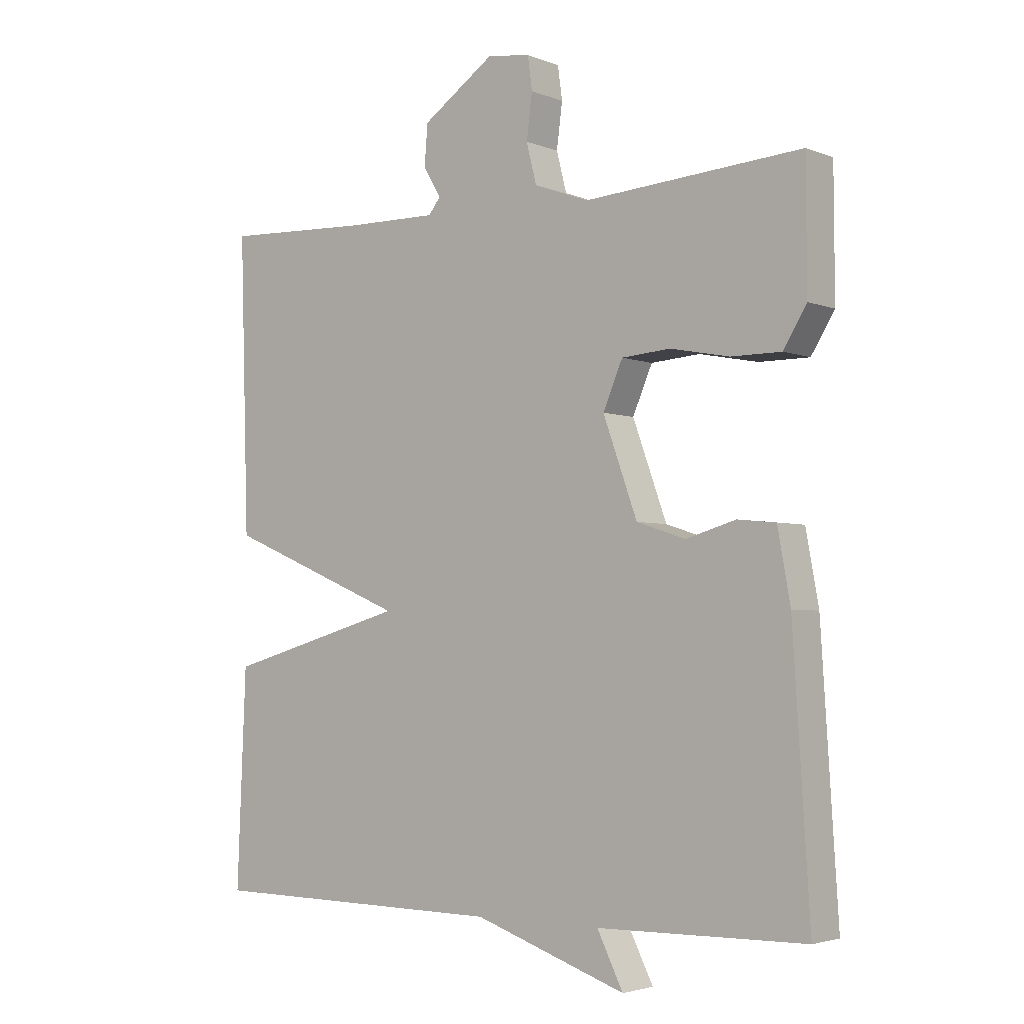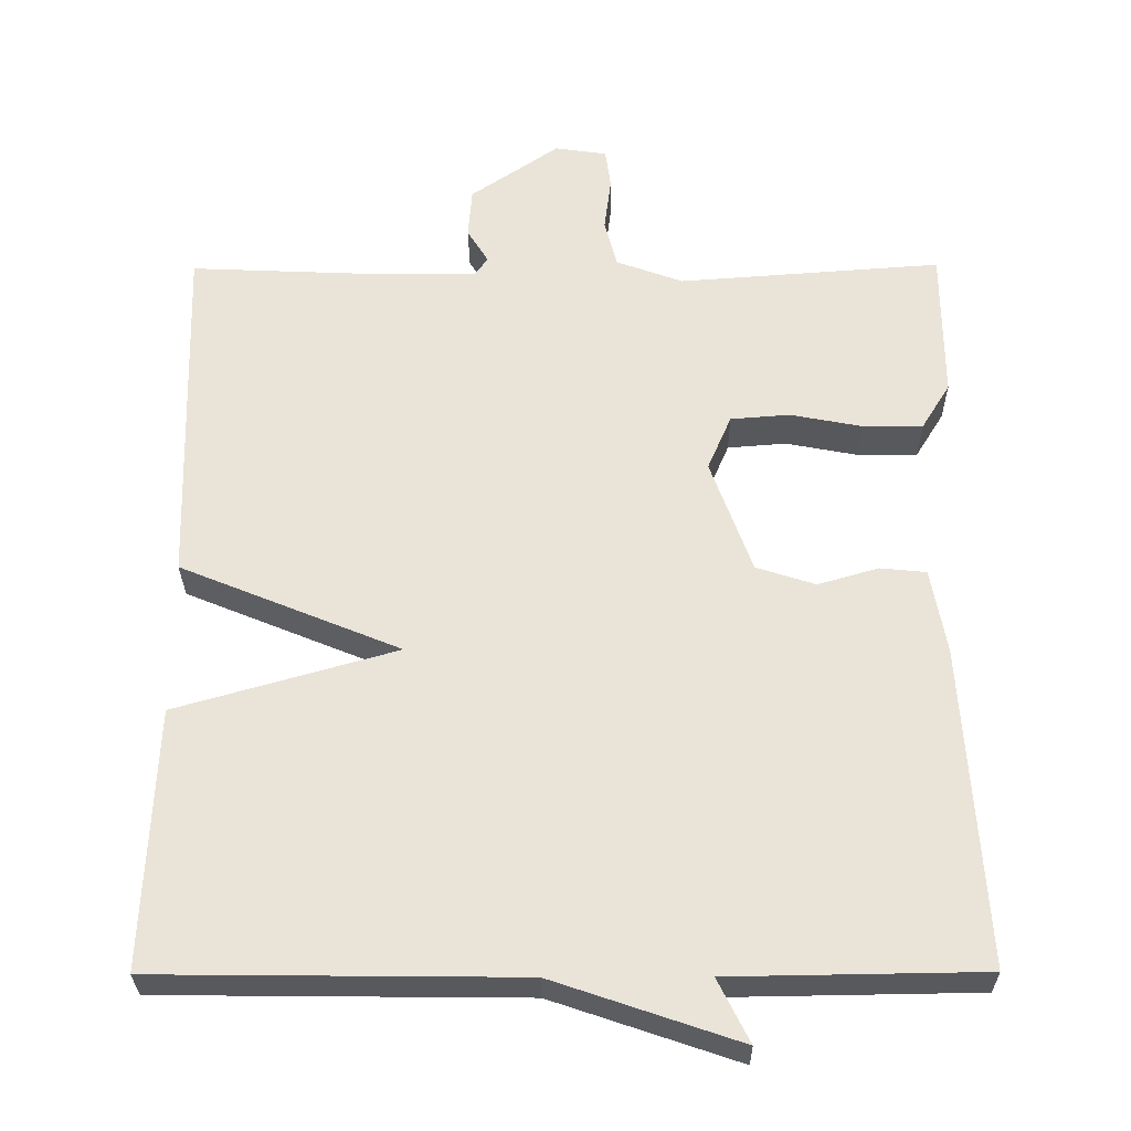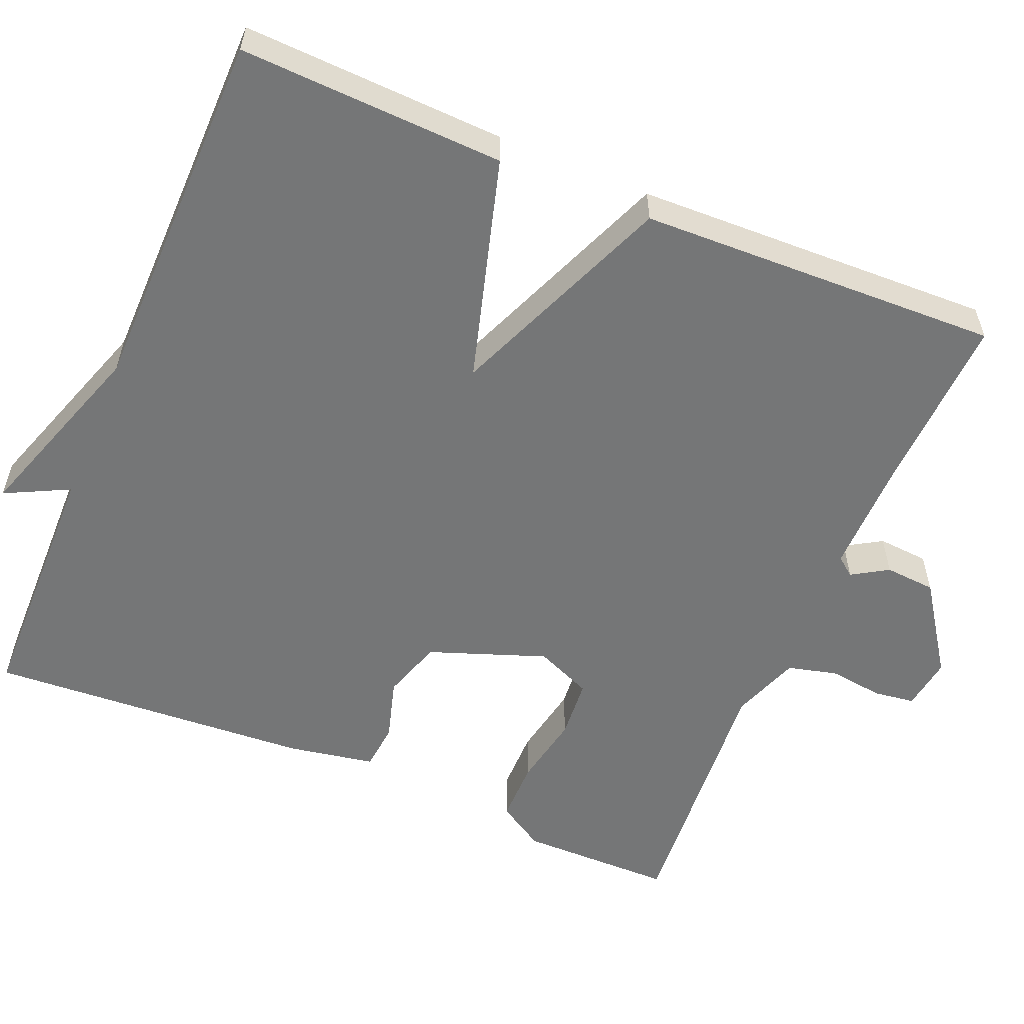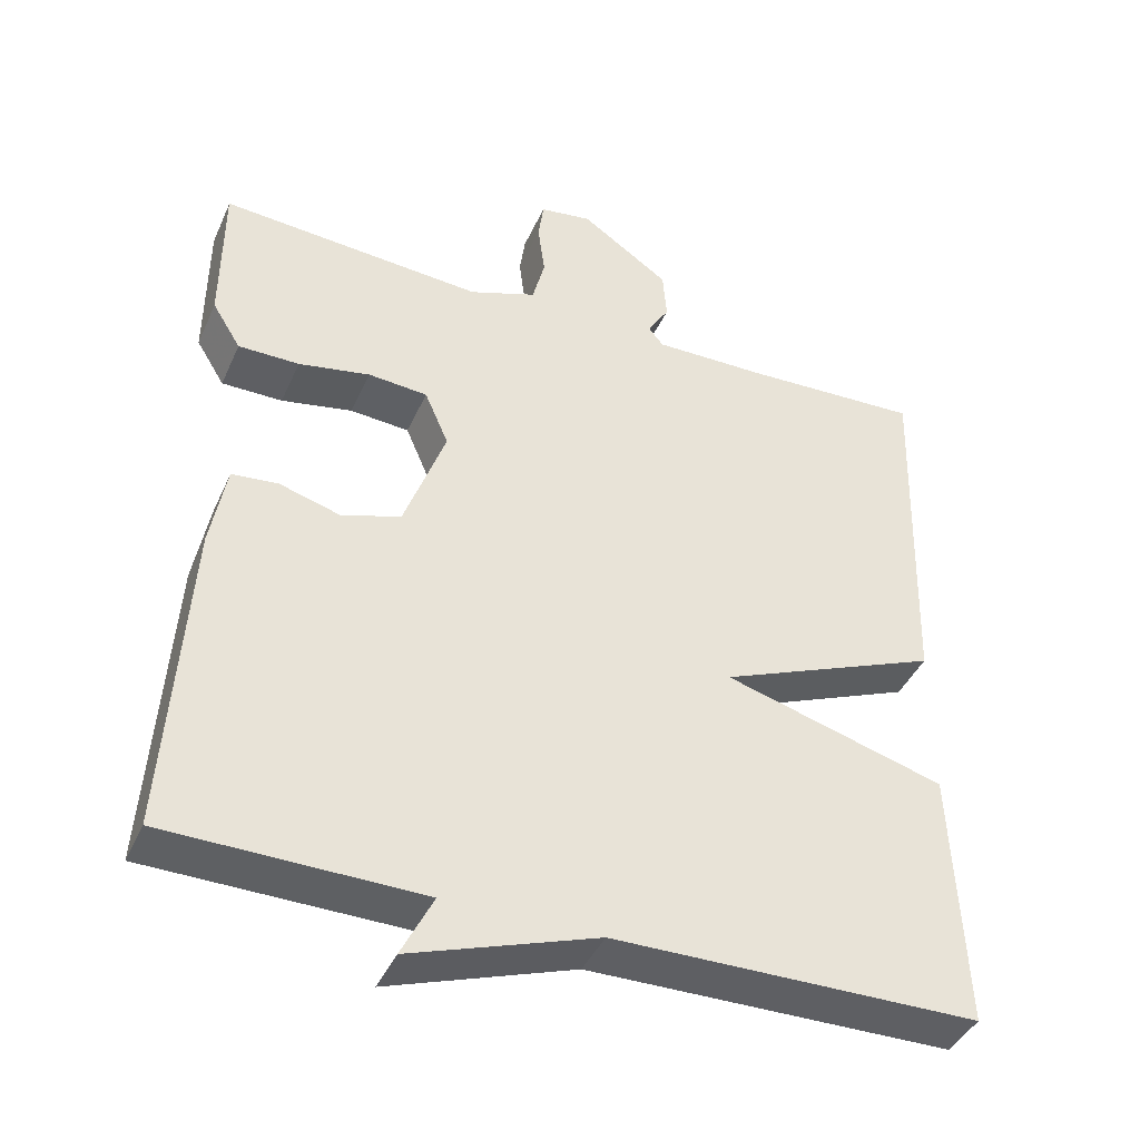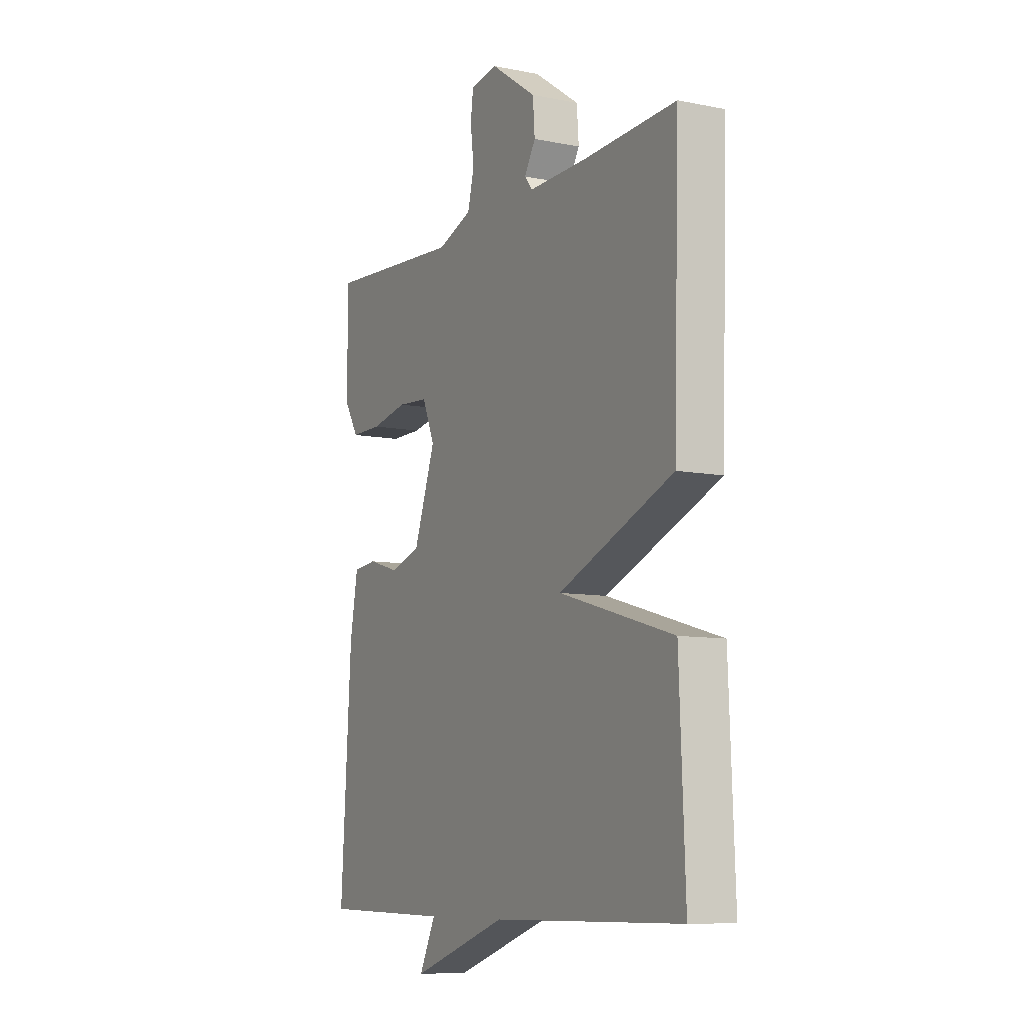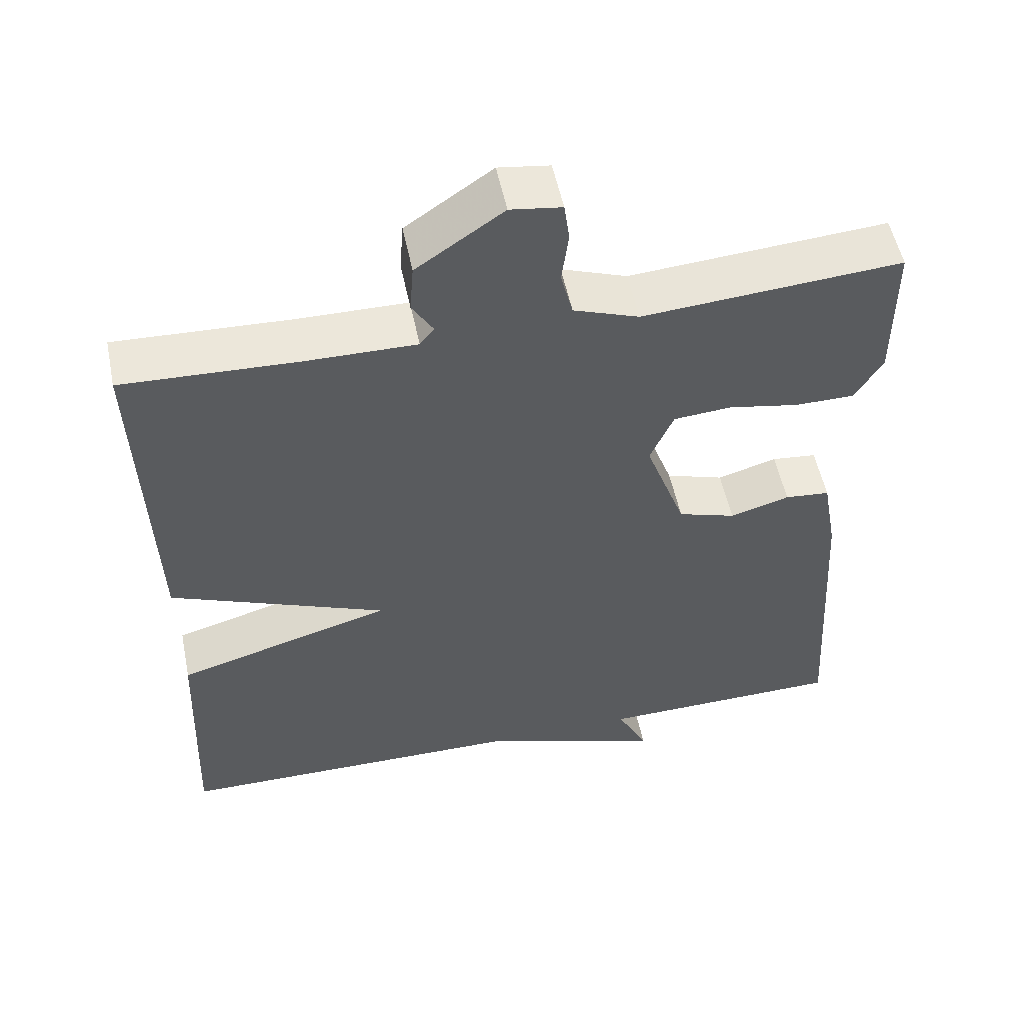
<metadata>
{"format":"obj","ext":"obj","renderer":"f3d","projection":"perspective","resolution":1024,"background":"white","views":[{"elev":-3.4,"azim":38.0,"up":"+Z"},{"elev":-29.4,"azim":0.5,"up":"+Z"},{"elev":-56.7,"azim":-112.7,"up":"+Y"},{"elev":-41.6,"azim":157.2,"up":"+Z"},{"elev":-8.9,"azim":-118.0,"up":"+Z"},{"elev":53.7,"azim":-11.6,"up":"+Z"}]}
</metadata>
<code>
v -0.5 0.07 -0.5
v -0.486 0.07 -0.162
v -0.199 0.07 -0.08
v -0.486 0.07 0.038
v -0.5 0.07 0.5
v -0.27 0.07 0.49
v -0.123 0.07 0.488
v -0.104 0.07 0.512
v -0.132 0.07 0.558
v -0.127 0.07 0.623
v -0.012 0.07 0.702
v 0.056 0.07 0.692
v 0.063 0.07 0.64
v 0.054 0.07 0.57
v 0.07 0.07 0.507
v 0.157 0.07 0.475
v 0.5 0.07 0.5
v 0.501 0.07 0.303
v 0.464 0.07 0.243
v 0.385 0.07 0.243
v 0.292 0.07 0.261
v 0.215 0.07 0.255
v 0.184 0.07 0.183
v 0.238 0.07 0.034
v 0.315 0.07 0.009
v 0.394 0.07 0.032
v 0.454 0.07 0.026
v 0.474 0.07 -0.085
v 0.5 0.07 -0.5
v 0.172 0.07 -0.505
v 0.213 0.07 -0.587
v -0.028 0.07 -0.505
v -0.5 0 -0.5
v -0.486 0 -0.162
v -0.199 0 -0.08
v -0.486 0 0.038
v -0.5 0 0.5
v -0.27 0 0.49
v -0.123 0 0.488
v -0.104 0 0.512
v -0.132 0 0.558
v -0.127 0 0.623
v -0.012 0 0.702
v 0.056 0 0.692
v 0.063 0 0.64
v 0.054 0 0.57
v 0.07 0 0.507
v 0.157 0 0.475
v 0.5 0 0.5
v 0.501 0 0.303
v 0.464 0 0.243
v 0.385 0 0.243
v 0.292 0 0.261
v 0.215 0 0.255
v 0.184 0 0.183
v 0.238 0 0.034
v 0.315 0 0.009
v 0.394 0 0.032
v 0.454 0 0.026
v 0.474 0 -0.085
v 0.5 0 -0.5
v 0.172 0 -0.505
v 0.213 0 -0.587
v -0.028 0 -0.505
f 30 31 32
f 30 32 1
f 29 30 1
f 28 29 1
f 27 28 1
f 26 27 1
f 25 26 1
f 1 2 3
f 25 1 3
f 24 25 3
f 4 5 6
f 3 4 6
f 24 3 6
f 23 24 6
f 22 23 6 7
f 21 22 7 8
f 19 20 21
f 18 19 21
f 17 18 21
f 16 17 21
f 21 8 9
f 16 21 9
f 15 16 9
f 9 10 11
f 15 9 11
f 14 15 11
f 11 12 13 14
f 64 63 62
f 33 64 62
f 33 62 61
f 33 61 60
f 33 60 59
f 33 59 58
f 33 58 57
f 35 34 33
f 35 33 57
f 35 57 56
f 38 37 36
f 38 36 35
f 38 35 56
f 38 56 55
f 39 38 55 54
f 40 39 54 53
f 53 52 51
f 53 51 50
f 53 50 49
f 53 49 48
f 41 40 53
f 41 53 48
f 41 48 47
f 43 42 41
f 43 41 47
f 43 47 46
f 46 45 44 43
f 1 33 34 2
f 2 34 35 3
f 3 35 36 4
f 4 36 37 5
f 5 37 38 6
f 6 38 39 7
f 7 39 40 8
f 8 40 41 9
f 9 41 42 10
f 10 42 43 11
f 11 43 44 12
f 12 44 45 13
f 13 45 46 14
f 14 46 47 15
f 15 47 48 16
f 16 48 49 17
f 17 49 50 18
f 18 50 51 19
f 19 51 52 20
f 20 52 53 21
f 21 53 54 22
f 22 54 55 23
f 23 55 56 24
f 24 56 57 25
f 25 57 58 26
f 26 58 59 27
f 27 59 60 28
f 28 60 61 29
f 29 61 62 30
f 30 62 63 31
f 31 63 64 32
f 32 64 33 1

</code>
